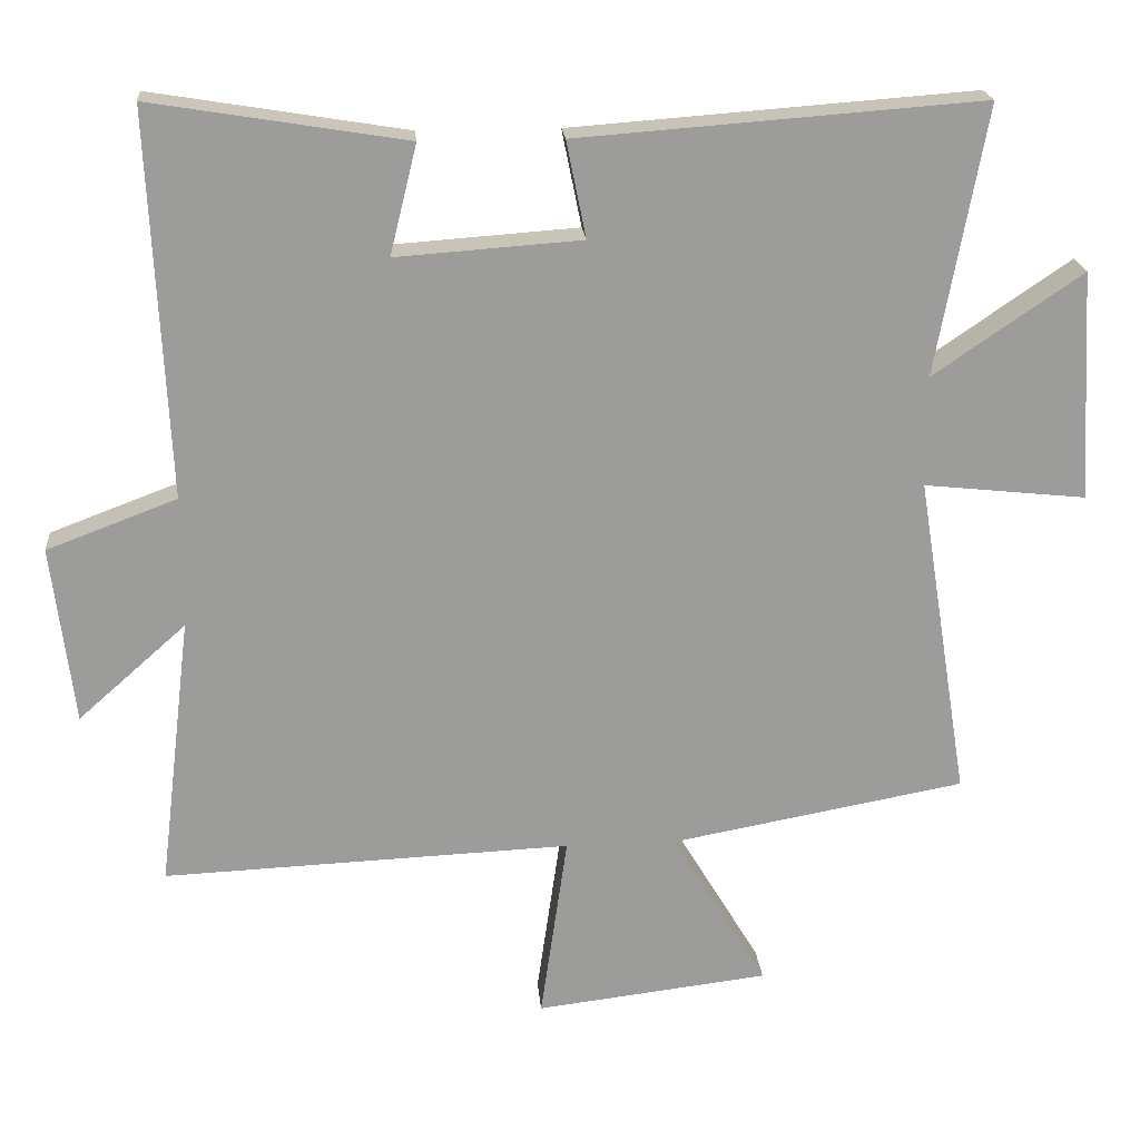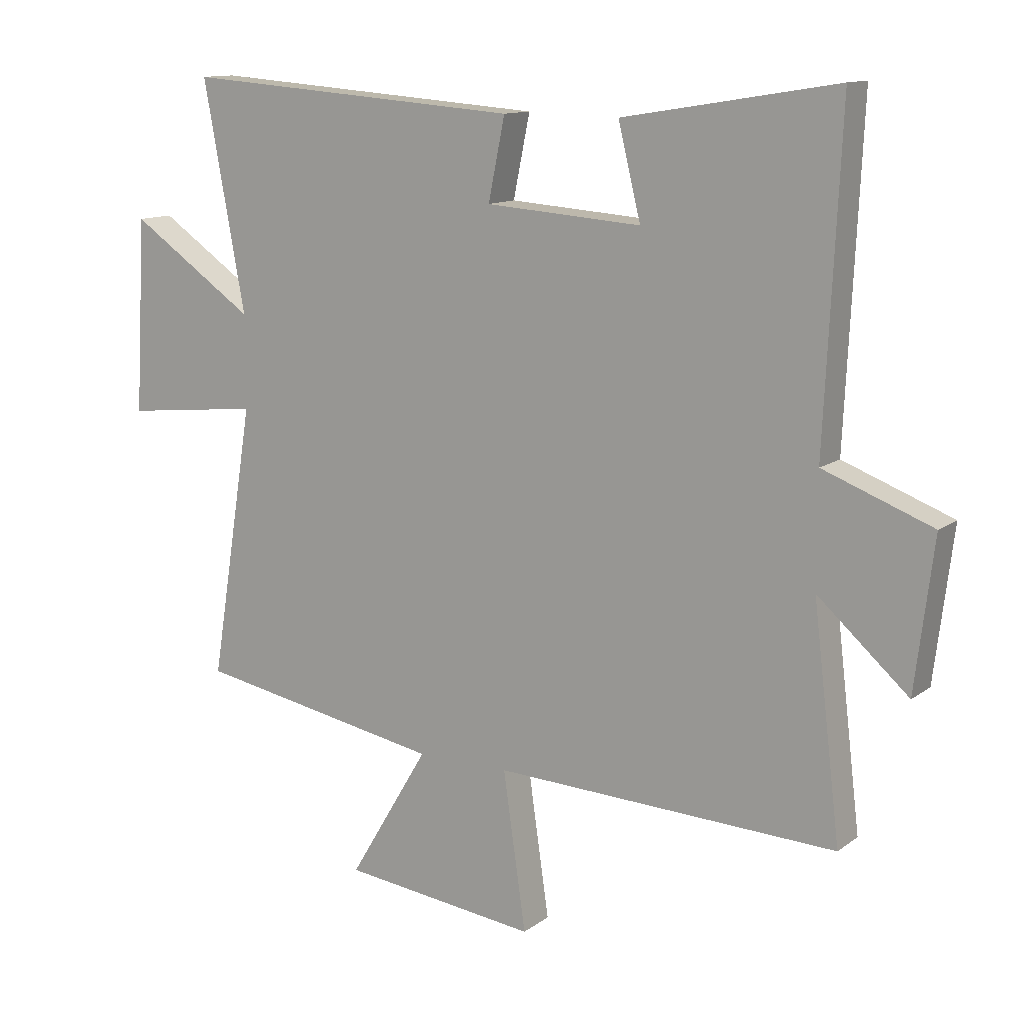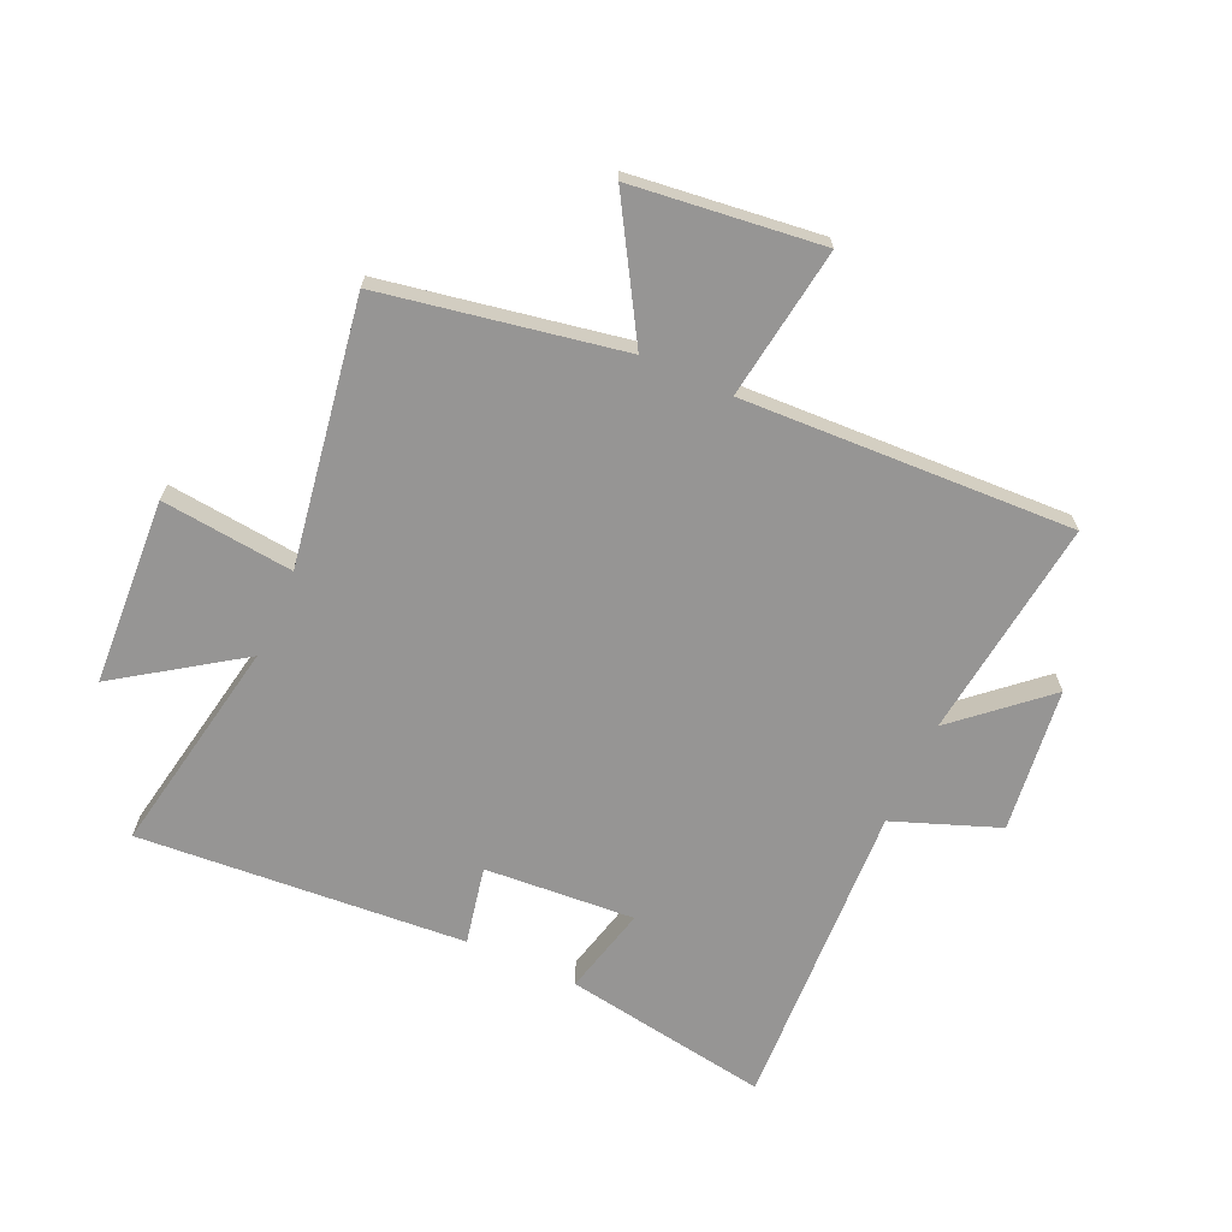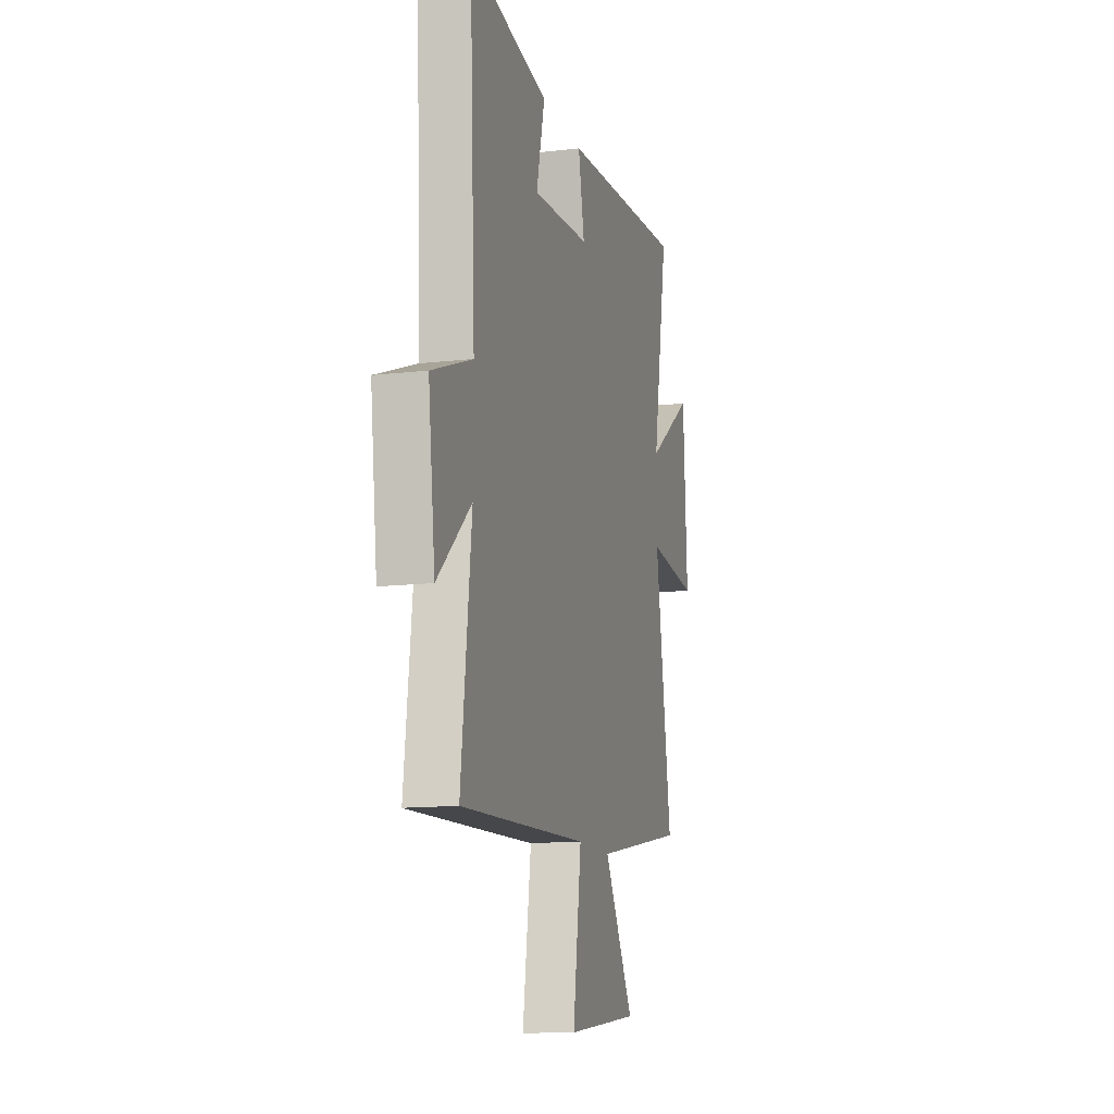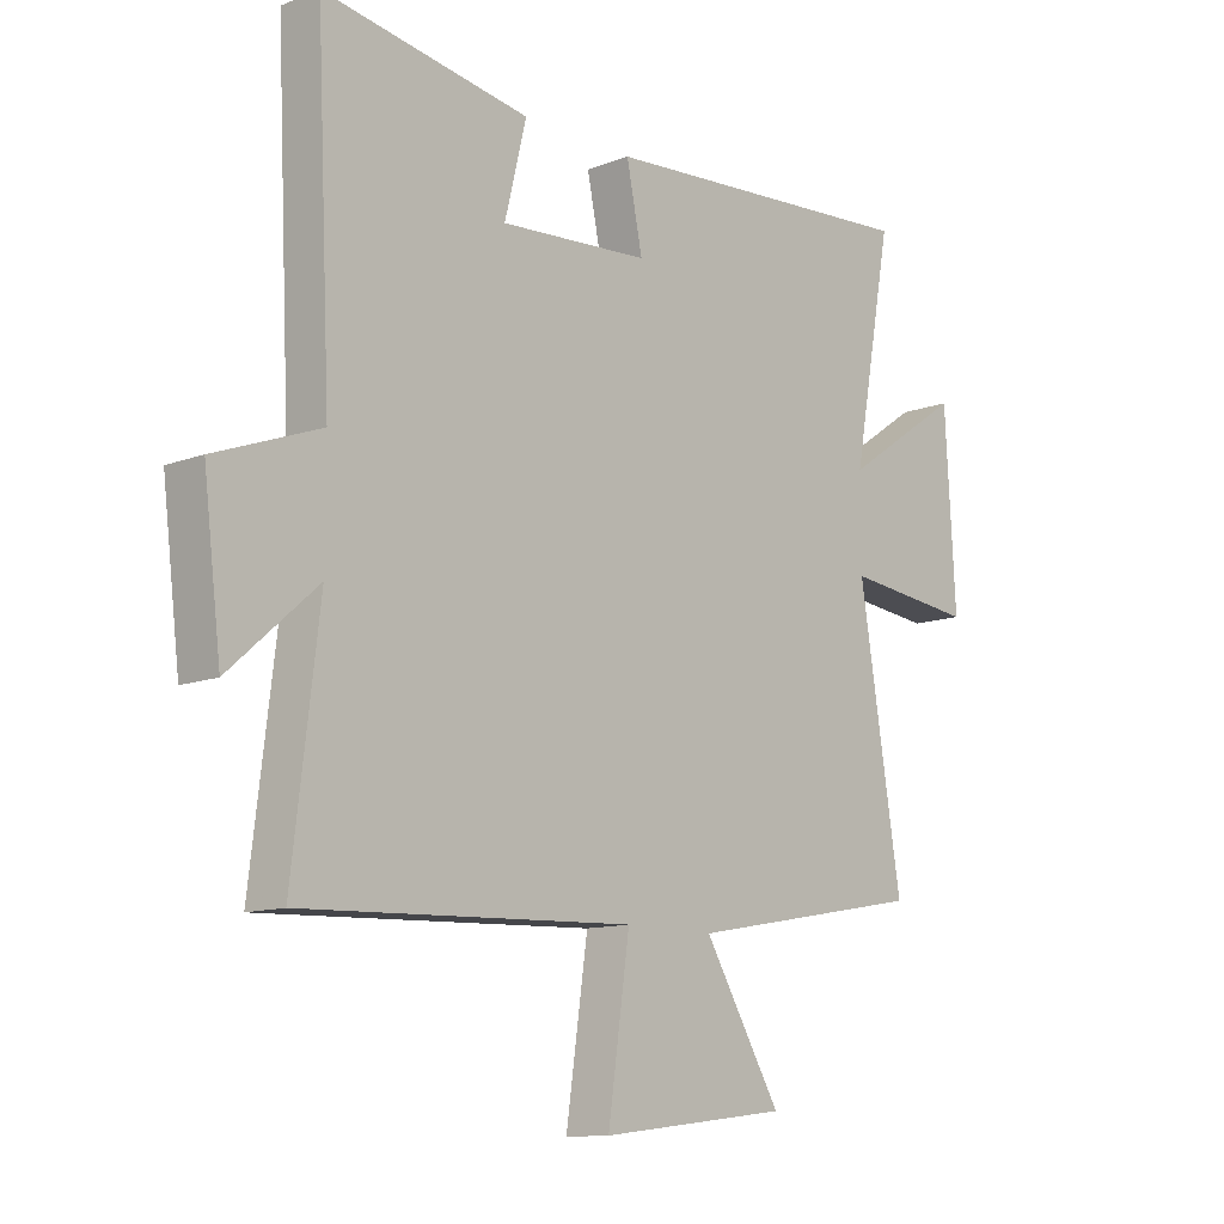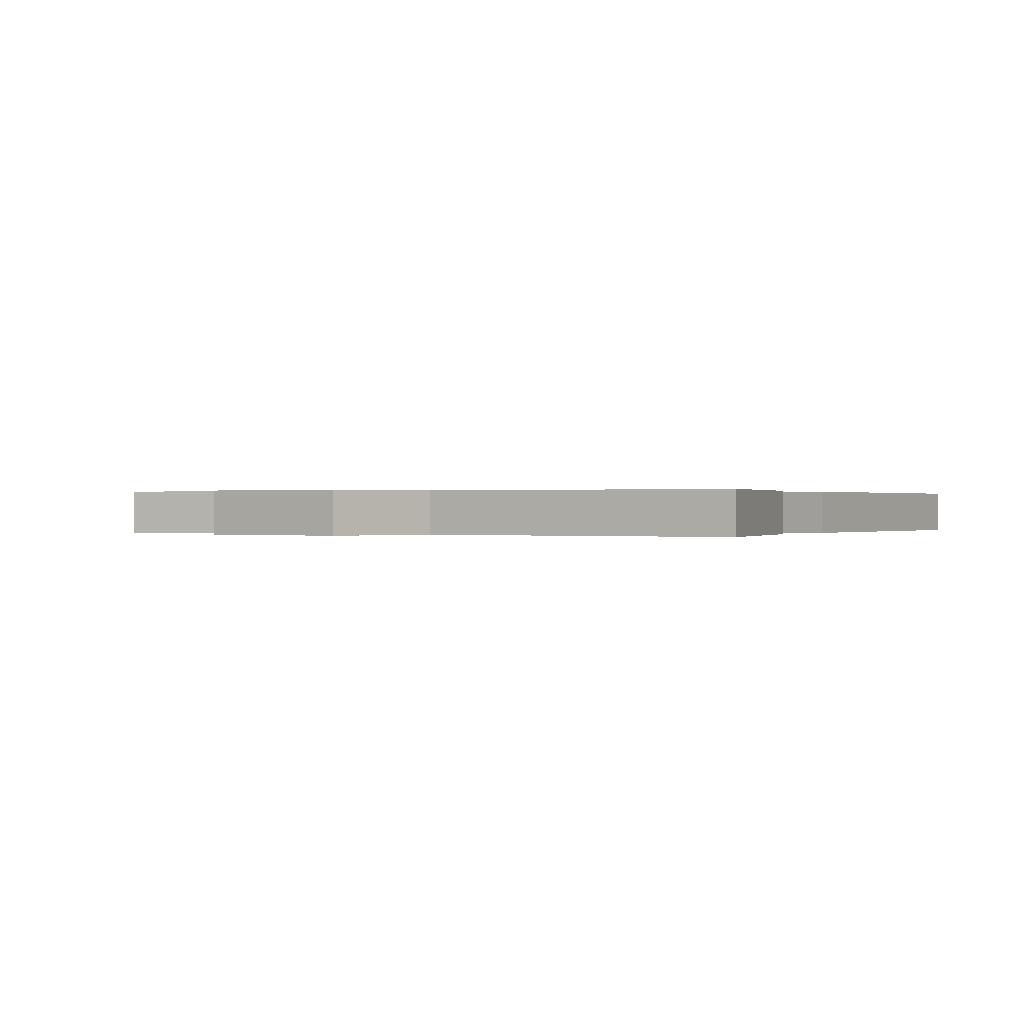
<metadata>
{"format":"obj","ext":"obj","renderer":"f3d","projection":"perspective","resolution":1024,"background":"white","views":[{"elev":20.4,"azim":-4.9,"up":"+Z"},{"elev":12.4,"azim":-148.2,"up":"+Z"},{"elev":-67.6,"azim":155.7,"up":"+Y"},{"elev":-12.9,"azim":-75.0,"up":"+Z"},{"elev":-11.8,"azim":-47.7,"up":"+Z"},{"elev":0.1,"azim":-62.1,"up":"+Y"}]}
</metadata>
<code>
v -0.545 0.07 -0.523
v -0.5 0.07 -0.15
v -0.648 0.07 -0.281
v -0.678 0.07 -0.037
v -0.5 0.07 0.03
v -0.525 0.07 0.557
v -0.176 0.07 0.5
v -0.213 0.07 0.35
v 0.041 0.07 0.368
v 0.014 0.07 0.5
v 0.568 0.07 0.541
v 0.5 0.07 0.172
v 0.705 0.07 0.312
v 0.723 0.07 -0.004
v 0.5 0.07 0.02
v 0.572 0.07 -0.426
v 0.167 0.07 -0.5
v 0.298 0.07 -0.719
v -0.022 0.07 -0.757
v 0.015 0.07 -0.5
v -0.545 0 -0.523
v -0.5 0 -0.15
v -0.648 0 -0.281
v -0.678 0 -0.037
v -0.5 0 0.03
v -0.525 0 0.557
v -0.176 0 0.5
v -0.213 0 0.35
v 0.041 0 0.368
v 0.014 0 0.5
v 0.568 0 0.541
v 0.5 0 0.172
v 0.705 0 0.312
v 0.723 0 -0.004
v 0.5 0 0.02
v 0.572 0 -0.426
v 0.167 0 -0.5
v 0.298 0 -0.719
v -0.022 0 -0.757
v 0.015 0 -0.5
f 17 18 19 20
f 15 16 17 20
f 15 20 1 2
f 12 13 14 15
f 12 15 2
f 9 10 11 12
f 8 9 12 2
f 5 6 7 8
f 5 8 2 3
f 3 4 5
f 40 39 38 37
f 40 37 36 35
f 22 21 40 35
f 35 34 33 32
f 22 35 32
f 32 31 30 29
f 22 32 29 28
f 28 27 26 25
f 23 22 28 25
f 25 24 23
f 1 21 22 2
f 2 22 23 3
f 3 23 24 4
f 4 24 25 5
f 5 25 26 6
f 6 26 27 7
f 7 27 28 8
f 8 28 29 9
f 9 29 30 10
f 10 30 31 11
f 11 31 32 12
f 12 32 33 13
f 13 33 34 14
f 14 34 35 15
f 15 35 36 16
f 16 36 37 17
f 17 37 38 18
f 18 38 39 19
f 19 39 40 20
f 20 40 21 1

</code>
